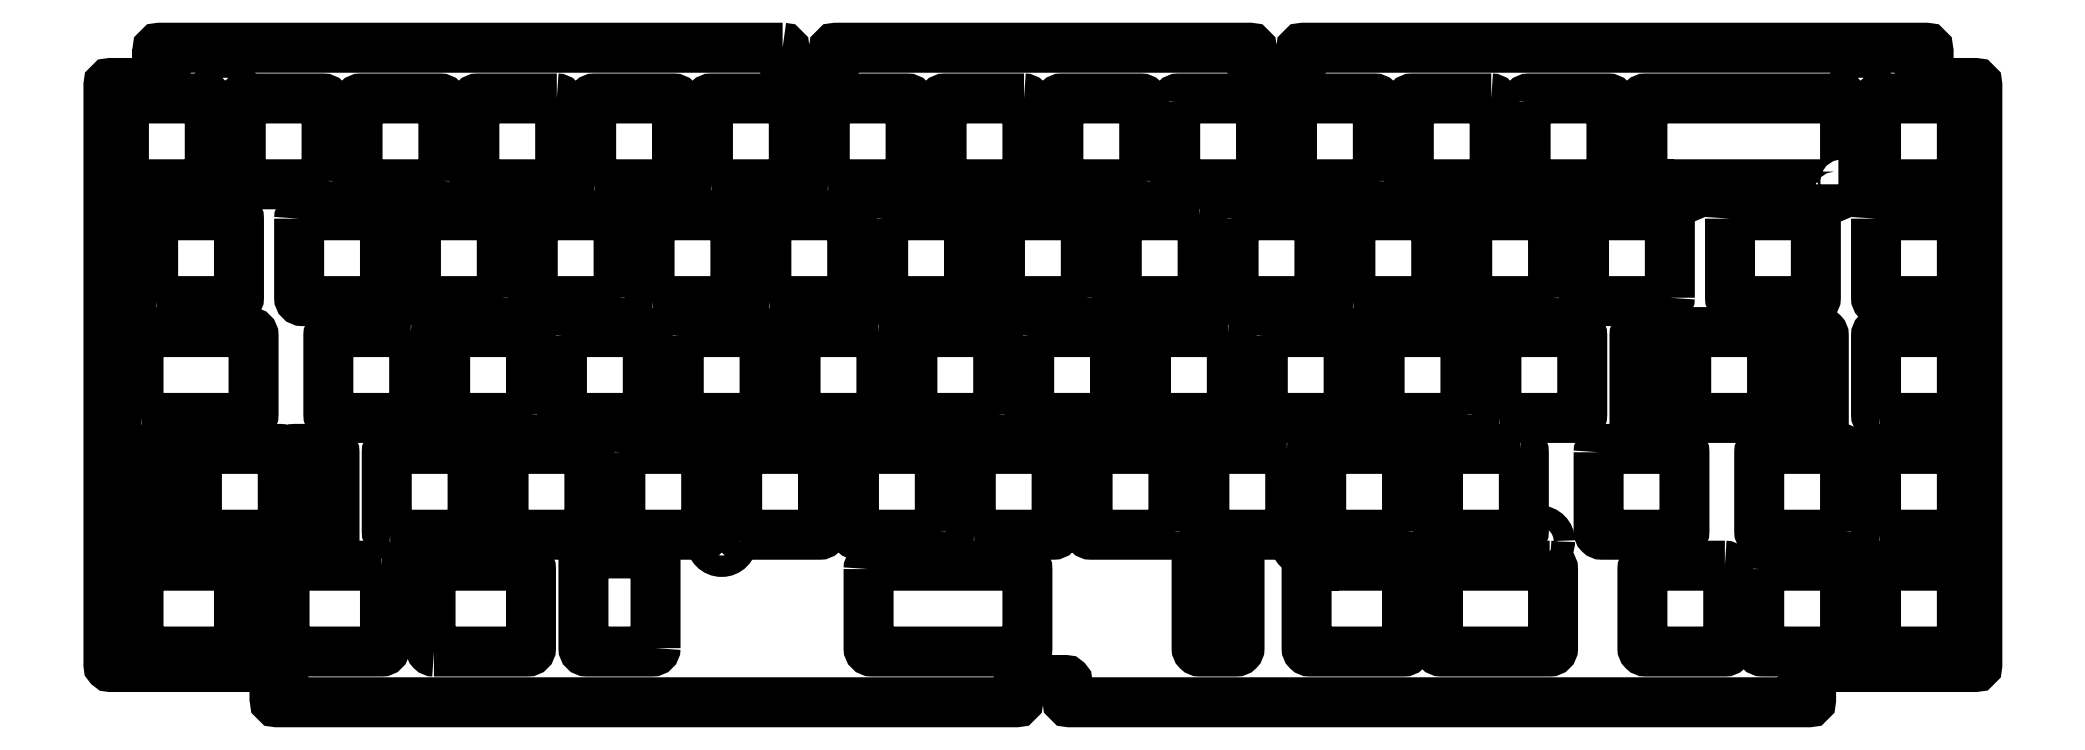
<metadata>
{"format":"dxf","ext":"dxf","renderer":"ezdxf+matplotlib","layout":"modelspace","background":"white","min_lineweight":24,"dpi":150}
</metadata>
<code>
0
SECTION
2
ENTITIES
0
CIRCLE
8
0
10
195.3
20
20.53
30
0
40
1.75
210
1.541e-33
220
-2.776e-17
230
1
0
CIRCLE
8
0
10
233.4
20
20.53
30
0
40
1.75
210
1.541e-33
220
-2.776e-17
230
1
0
CIRCLE
8
0
10
100
20
20.53
30
0
40
1.75
210
1.541e-33
220
-2.776e-17
230
1
0
CIRCLE
8
0
10
61.91
20
20.53
30
0
40
1.75
210
1.541e-33
220
-2.776e-17
230
1
0
LWPOLYLINE
8
0
90
56
70
1
43
0
10
109.9
20
101
42
-0.4142
10
110.3
20
100.7
10
110.3
20
97.81
42
0.4142
10
110.6
20
97.46
10
117.9
20
97.46
42
0.4142
10
118.3
20
97.81
10
118.3
20
100.7
42
-0.4142
10
118.6
20
101
10
186.2
20
101
42
-0.4142
10
186.5
20
100.7
10
186.5
20
97.81
42
0.4142
10
186.9
20
97.46
10
194.1
20
97.46
42
0.4142
10
194.5
20
97.81
10
194.5
20
100.7
42
-0.4142
10
194.8
20
101
10
296.4
20
101
42
-0.4142
10
296.8
20
100.7
10
296.8
20
100.1
42
1
10
296.8
20
96.91
10
296.8
20
95.6
42
0.4142
10
297.2
20
95.25
10
304.4
20
95.25
42
-0.4142
10
304.8
20
94.9
10
304.8
20
0.35
42
-0.4142
10
304.5
20
1.521e-13
10
278
20
1.389e-13
42
0.4142
10
277.7
20
-0.35
10
277.7
20
-1.662
42
1
10
277.7
20
-4.837
10
277.7
20
-5.4
42
-0.4142
10
277.3
20
-5.75
10
156.8
20
-5.75
42
-0.4142
10
156.4
20
-5.4
10
156.4
20
-2.469
42
0.4142
10
156.1
20
-2.119
10
148.8
20
-2.119
42
0.4142
10
148.4
20
-2.469
10
148.4
20
-5.4
42
-0.4142
10
148.1
20
-5.75
10
27.47
20
-5.75
42
-0.4142
10
27.12
20
-5.4
10
27.12
20
-4.837
42
1
10
27.12
20
-1.662
10
27.12
20
-0.35
42
0.4142
10
26.77
20
1.338e-14
10
0.35
20
-1.318e-15
42
-0.4142
10
-1.749e-16
20
0.35
10
-4.372e-14
20
94.9
42
-0.4142
10
0.35
20
95.25
10
7.65
20
95.25
42
0.4142
10
8
20
95.6
10
8
20
96.91
42
1
10
8
20
100.1
10
8
20
100.7
42
-0.4142
10
8.35
20
101
0
CIRCLE
8
0
10
19.05
20
93.77
30
0
40
1.75
210
-1.233e-32
220
-6.158e-48
230
1
0
CIRCLE
8
0
10
114.3
20
93.77
30
0
40
1.75
210
1.541e-33
220
-2.776e-17
230
1
0
CIRCLE
8
0
10
190.5
20
93.77
30
0
40
1.75
210
1.541e-33
220
-2.776e-17
230
1
0
CIRCLE
8
0
10
285.7
20
93.77
30
0
40
1.75
210
1.541e-33
220
-2.776e-17
230
1
0
LWPOLYLINE
8
0
90
8
70
1
43
0
10
2.525
20
92.18
10
2.525
20
79.28
42
0.4142
10
3.075
20
78.73
10
15.97
20
78.73
42
0.4142
10
16.52
20
79.28
10
16.52
20
92.18
42
0.4142
10
15.97
20
92.73
10
3.075
20
92.73
42
0.4142
0
LWPOLYLINE
8
0
90
8
70
1
43
0
10
7.837
20
59.68
42
-0.4142
10
7.287
20
60.23
10
7.287
20
73.13
42
-0.4142
10
7.837
20
73.68
10
20.74
20
73.68
42
-0.4142
10
21.29
20
73.13
10
21.29
20
60.23
42
-0.4142
10
20.74
20
59.68
0
LWPOLYLINE
8
0
90
8
70
1
43
0
10
145.1
20
41.18
10
145.1
20
54.08
42
0.4142
10
144.6
20
54.63
10
131.7
20
54.63
42
0.4142
10
131.1
20
54.08
10
131.1
20
41.18
42
0.4142
10
131.7
20
40.63
10
144.6
20
40.63
42
0.4142
0
LWPOLYLINE
8
0
90
8
70
1
43
0
10
254.7
20
60.23
42
-0.4142
10
254.1
20
59.68
10
241.2
20
59.68
42
-0.4142
10
240.6
20
60.23
10
240.6
20
73.13
42
-0.4142
10
241.2
20
73.68
10
254.1
20
73.68
42
-0.4142
10
254.7
20
73.13
0
LWPOLYLINE
8
0
90
8
70
1
43
0
10
30.42
20
19.58
42
-0.4142
10
29.87
20
20.13
10
29.87
20
35.03
42
-0.4142
10
30.42
20
35.58
10
36.32
20
35.58
42
-0.4142
10
36.87
20
35.03
10
36.87
20
20.13
42
-0.4142
10
36.32
20
19.58
0
LWPOLYLINE
8
0
90
8
70
1
43
0
10
301.7
20
16.53
10
288.8
20
16.53
42
0.4142
10
288.3
20
15.98
10
288.3
20
3.075
42
0.4142
10
288.8
20
2.525
10
301.7
20
2.525
42
0.4142
10
302.3
20
3.075
10
302.3
20
15.98
42
0.4142
0
LWPOLYLINE
8
0
90
8
70
1
43
0
10
174
20
92.18
10
174
20
79.28
42
0.4142
10
174.5
20
78.73
10
187.4
20
78.73
42
0.4142
10
188
20
79.28
10
188
20
92.18
42
0.4142
10
187.4
20
92.73
10
174.5
20
92.73
42
0.4142
0
LWPOLYLINE
8
0
90
8
70
1
43
0
10
49.31
20
54.63
10
36.41
20
54.63
42
0.4142
10
35.86
20
54.08
10
35.86
20
41.18
42
0.4142
10
36.41
20
40.63
10
49.31
20
40.63
42
0.4142
10
49.86
20
41.18
10
49.86
20
54.08
42
0.4142
0
LWPOLYLINE
8
0
90
8
70
1
43
0
10
73.96
20
54.08
42
-0.4142
10
74.51
20
54.63
10
87.41
20
54.63
42
-0.4142
10
87.96
20
54.08
10
87.96
20
41.18
42
-0.4142
10
87.41
20
40.63
10
74.51
20
40.63
42
-0.4142
10
73.96
20
41.18
0
LWPOLYLINE
8
0
90
8
70
1
43
0
10
272.8
20
54.08
10
272.8
20
39.18
42
0.4142
10
273.3
20
38.63
10
279.2
20
38.63
42
0.4142
10
279.8
20
39.18
10
279.8
20
54.08
42
0.4142
10
279.2
20
54.63
10
273.3
20
54.63
42
0.4142
0
LWPOLYLINE
8
0
90
8
70
1
43
0
10
93.01
20
54.08
42
-0.4142
10
93.56
20
54.63
10
106.5
20
54.63
42
-0.4142
10
107
20
54.08
10
107
20
41.18
42
-0.4142
10
106.5
20
40.63
10
93.56
20
40.63
42
-0.4142
10
93.01
20
41.18
0
LWPOLYLINE
8
0
90
8
70
1
43
0
10
73.12
20
92.73
42
-0.4142
10
73.67
20
92.18
10
73.67
20
79.28
42
-0.4142
10
73.12
20
78.73
10
60.22
20
78.73
42
-0.4142
10
59.67
20
79.28
10
59.67
20
92.18
42
-0.4142
10
60.22
20
92.73
0
LWPOLYLINE
8
0
90
8
70
1
43
0
10
88.8
20
59.68
10
101.7
20
59.68
42
0.4142
10
102.2
20
60.23
10
102.2
20
73.13
42
0.4142
10
101.7
20
73.68
10
88.8
20
73.68
42
0.4142
10
88.25
20
73.13
10
88.25
20
60.23
42
0.4142
0
LWPOLYLINE
8
0
90
8
70
1
43
0
10
107.8
20
59.68
10
120.8
20
59.68
42
0.4142
10
121.3
20
60.23
10
121.3
20
73.13
42
0.4142
10
120.8
20
73.68
10
107.8
20
73.68
42
0.4142
10
107.3
20
73.13
10
107.3
20
60.23
42
0.4142
0
LWPOLYLINE
8
0
90
8
70
1
43
0
10
117.4
20
78.73
10
130.3
20
78.73
42
0.4142
10
130.8
20
79.28
10
130.8
20
92.18
42
0.4142
10
130.3
20
92.73
10
117.4
20
92.73
42
0.4142
10
116.8
20
92.18
10
116.8
20
79.28
42
0.4142
0
LWPOLYLINE
8
0
90
8
70
1
43
0
10
230.3
20
35.58
42
-0.4142
10
230.8
20
35.03
10
230.8
20
22.13
42
-0.4142
10
230.3
20
21.58
10
217.4
20
21.58
42
-0.4142
10
216.8
20
22.13
10
216.8
20
35.03
42
-0.4142
10
217.4
20
35.58
0
LWPOLYLINE
8
0
90
8
70
1
43
0
10
182.7
20
54.63
42
-0.4142
10
183.2
20
54.08
10
183.2
20
41.18
42
-0.4142
10
182.7
20
40.63
10
169.8
20
40.63
42
-0.4142
10
169.2
20
41.18
10
169.2
20
54.08
42
-0.4142
10
169.8
20
54.63
0
LWPOLYLINE
8
0
90
8
70
1
43
0
10
125.5
20
54.63
42
-0.4142
10
126.1
20
54.08
10
126.1
20
41.18
42
-0.4142
10
125.5
20
40.63
10
112.6
20
40.63
42
-0.4142
10
112.1
20
41.18
10
112.1
20
54.08
42
-0.4142
10
112.6
20
54.63
0
LWPOLYLINE
8
0
90
8
70
1
43
0
10
221.3
20
41.18
42
-0.4142
10
220.8
20
40.63
10
207.9
20
40.63
42
-0.4142
10
207.3
20
41.18
10
207.3
20
54.08
42
-0.4142
10
207.9
20
54.63
10
220.8
20
54.63
42
-0.4142
10
221.3
20
54.08
0
LWPOLYLINE
8
0
90
8
70
1
43
0
10
135.6
20
22.13
10
135.6
20
35.03
42
0.4142
10
135
20
35.58
10
122.1
20
35.58
42
0.4142
10
121.6
20
35.03
10
121.6
20
22.13
42
0.4142
10
122.1
20
21.58
10
135
20
21.58
42
0.4142
0
LWPOLYLINE
8
0
90
8
70
1
43
0
10
225.5
20
92.73
10
212.6
20
92.73
42
0.4142
10
212.1
20
92.18
10
212.1
20
79.28
42
0.4142
10
212.6
20
78.73
10
225.5
20
78.73
42
0.4142
10
226.1
20
79.28
10
226.1
20
92.18
42
0.4142
0
LWPOLYLINE
8
0
90
8
70
1
43
0
10
188.3
20
54.08
10
188.3
20
41.18
42
0.4142
10
188.8
20
40.63
10
201.7
20
40.63
42
0.4142
10
202.3
20
41.18
10
202.3
20
54.08
42
0.4142
10
201.7
20
54.63
10
188.8
20
54.63
42
0.4142
0
LWPOLYLINE
8
0
90
8
70
1
43
0
10
89.22
20
3.075
10
89.22
20
17.98
42
0.4142
10
88.67
20
18.53
10
78.02
20
18.53
42
0.4142
10
77.47
20
17.98
10
77.47
20
3.075
42
0.4142
10
78.02
20
2.525
10
88.67
20
2.525
42
0.4142
0
LWPOLYLINE
8
0
90
8
70
1
43
0
10
173.7
20
22.13
10
173.7
20
35.03
42
0.4142
10
173.1
20
35.58
10
160.2
20
35.58
42
0.4142
10
159.7
20
35.03
10
159.7
20
22.13
42
0.4142
10
160.2
20
21.58
10
173.1
20
21.58
42
0.4142
0
LWPOLYLINE
8
0
90
8
70
1
43
0
10
257.3
20
54.08
10
257.3
20
41.18
42
0.4142
10
257.9
20
40.63
10
270.8
20
40.63
42
0.4142
10
271.3
20
41.18
10
271.3
20
54.08
42
0.4142
10
270.8
20
54.63
10
257.9
20
54.63
42
0.4142
0
LWPOLYLINE
8
0
90
8
70
1
43
0
10
141.2
20
21.58
42
-0.4142
10
140.6
20
22.13
10
140.6
20
35.03
42
-0.4142
10
141.2
20
35.58
10
154.1
20
35.58
42
-0.4142
10
154.6
20
35.03
10
154.6
20
22.13
42
-0.4142
10
154.1
20
21.58
0
LWPOLYLINE
8
0
90
8
70
1
43
0
10
192.2
20
35.58
10
179.3
20
35.58
42
0.4142
10
178.7
20
35.03
10
178.7
20
22.13
42
0.4142
10
179.3
20
21.58
10
192.2
20
21.58
42
0.4142
10
192.7
20
22.13
10
192.7
20
35.03
42
0.4142
0
LWPOLYLINE
8
0
90
8
70
1
43
0
10
45.94
20
21.58
42
-0.4142
10
45.39
20
22.13
10
45.39
20
35.03
42
-0.4142
10
45.94
20
35.58
10
58.84
20
35.58
42
-0.4142
10
59.39
20
35.03
10
59.39
20
22.13
42
-0.4142
10
58.84
20
21.58
0
LWPOLYLINE
8
0
90
8
70
1
43
0
10
231.1
20
92.18
42
-0.4142
10
231.7
20
92.73
10
244.6
20
92.73
42
-0.4142
10
245.1
20
92.18
10
245.1
20
79.28
42
-0.4142
10
244.6
20
78.73
10
231.7
20
78.73
42
-0.4142
10
231.1
20
79.28
0
LWPOLYLINE
8
0
90
8
70
1
43
0
10
183.5
20
73.13
42
-0.4142
10
184
20
73.68
10
196.9
20
73.68
42
-0.4142
10
197.5
20
73.13
10
197.5
20
60.23
42
-0.4142
10
196.9
20
59.68
10
184
20
59.68
42
-0.4142
10
183.5
20
60.23
0
LWPOLYLINE
8
0
90
8
70
1
43
0
10
68.91
20
41.18
42
-0.4142
10
68.36
20
40.63
10
55.46
20
40.63
42
-0.4142
10
54.91
20
41.18
10
54.91
20
54.08
42
-0.4142
10
55.46
20
54.63
10
68.36
20
54.63
42
-0.4142
10
68.91
20
54.08
0
LWPOLYLINE
8
0
90
8
70
1
43
0
10
288.3
20
73.13
42
-0.4142
10
288.8
20
73.68
10
301.7
20
73.68
42
-0.4142
10
302.3
20
73.13
10
302.3
20
60.23
42
-0.4142
10
301.7
20
59.68
10
288.8
20
59.68
42
-0.4142
10
288.3
20
60.23
0
LWPOLYLINE
8
0
90
8
70
1
43
0
10
211.8
20
22.13
42
-0.4142
10
211.2
20
21.58
10
198.3
20
21.58
42
-0.4142
10
197.8
20
22.13
10
197.8
20
35.03
42
-0.4142
10
198.3
20
35.58
10
211.2
20
35.58
42
-0.4142
10
211.8
20
35.03
0
LWPOLYLINE
8
0
90
8
70
1
43
0
10
150.2
20
54.08
42
-0.4142
10
150.7
20
54.63
10
163.6
20
54.63
42
-0.4142
10
164.2
20
54.08
10
164.2
20
41.18
42
-0.4142
10
163.6
20
40.63
10
150.7
20
40.63
42
-0.4142
10
150.2
20
41.18
0
LWPOLYLINE
8
0
90
8
70
1
43
0
10
159.4
20
60.23
42
-0.4142
10
158.9
20
59.68
10
146
20
59.68
42
-0.4142
10
145.4
20
60.23
10
145.4
20
73.13
42
-0.4142
10
146
20
73.68
10
158.9
20
73.68
42
-0.4142
10
159.4
20
73.13
0
LWPOLYLINE
8
0
90
8
70
1
43
0
10
31.1
20
73.13
42
-0.4142
10
31.65
20
73.68
10
44.55
20
73.68
42
-0.4142
10
45.1
20
73.13
10
45.1
20
60.23
42
-0.4142
10
44.55
20
59.68
10
31.65
20
59.68
42
-0.4142
10
31.1
20
60.23
0
LWPOLYLINE
8
0
90
8
70
1
43
0
10
5.456
20
40.63
42
-0.4142
10
4.906
20
41.18
10
4.906
20
54.08
42
-0.4142
10
5.456
20
54.63
10
23.12
20
54.63
42
-0.4142
10
23.67
20
54.08
10
23.67
20
41.18
42
-0.4142
10
23.12
20
40.63
0
LWPOLYLINE
8
0
90
8
70
1
43
0
10
207
20
79.28
10
207
20
92.18
42
0.4142
10
206.5
20
92.73
10
193.6
20
92.73
42
0.4142
10
193
20
92.18
10
193
20
79.28
42
0.4142
10
193.6
20
78.73
10
206.5
20
78.73
42
0.4142
0
LWPOLYLINE
8
0
90
20
70
1
43
0
10
282.1
20
78.73
10
282.7
20
78.73
42
0.4142
10
283.2
20
79.28
10
283.2
20
92.18
42
0.4142
10
282.7
20
92.73
10
250.7
20
92.73
42
0.4142
10
250.2
20
92.18
10
250.2
20
79.28
42
0.4142
10
250.7
20
78.73
10
251.3
20
78.73
10
251.3
20
77.28
42
0.4142
10
251.8
20
76.73
10
257.7
20
76.73
42
0.4142
10
258.3
20
77.28
10
258.3
20
78.73
10
275.1
20
78.73
10
275.1
20
77.28
42
0.4142
10
275.7
20
76.73
10
281.6
20
76.73
42
0.4142
10
282.1
20
77.28
0
LWPOLYLINE
8
0
90
8
70
1
43
0
10
283.2
20
22.13
42
-0.4142
10
282.7
20
21.58
10
269.8
20
21.58
42
-0.4142
10
269.2
20
22.13
10
269.2
20
35.03
42
-0.4142
10
269.8
20
35.58
10
282.7
20
35.58
42
-0.4142
10
283.2
20
35.03
0
LWPOLYLINE
8
0
90
8
70
1
43
0
10
21.29
20
3.075
10
21.29
20
15.98
42
0.4142
10
20.74
20
16.53
10
5.456
20
16.53
42
0.4142
10
4.906
20
15.98
10
4.906
20
3.075
42
0.4142
10
5.456
20
2.525
10
20.74
20
2.525
42
0.4142
0
LWPOLYLINE
8
0
90
8
70
1
43
0
10
183.9
20
18.53
10
178
20
18.53
42
0.4142
10
177.5
20
17.98
10
177.5
20
3.075
42
0.4142
10
178
20
2.525
10
183.9
20
2.525
42
0.4142
10
184.5
20
3.075
10
184.5
20
17.98
42
0.4142
0
LWPOLYLINE
8
0
90
8
70
1
43
0
10
53.08
20
2.525
42
-0.4142
10
52.53
20
3.075
10
52.53
20
15.98
42
-0.4142
10
53.08
20
16.53
10
68.36
20
16.53
42
-0.4142
10
68.91
20
15.98
10
68.91
20
3.075
42
-0.4142
10
68.36
20
2.525
0
LWPOLYLINE
8
0
90
8
70
1
43
0
10
288.8
20
40.63
10
301.7
20
40.63
42
0.4142
10
302.3
20
41.18
10
302.3
20
54.08
42
0.4142
10
301.7
20
54.63
10
288.8
20
54.63
42
0.4142
10
288.3
20
54.08
10
288.3
20
41.18
42
0.4142
0
LWPOLYLINE
8
0
90
8
70
1
43
0
10
255.9
20
39.18
10
255.9
20
54.08
42
0.4142
10
255.3
20
54.63
10
249.4
20
54.63
42
0.4142
10
248.9
20
54.08
10
248.9
20
39.18
42
0.4142
10
249.4
20
38.63
10
255.3
20
38.63
42
0.4142
0
LWPOLYLINE
8
0
90
8
70
1
43
0
10
64.99
20
21.58
10
77.89
20
21.58
42
0.4142
10
78.44
20
22.13
10
78.44
20
35.03
42
0.4142
10
77.89
20
35.58
10
64.99
20
35.58
42
0.4142
10
64.44
20
35.03
10
64.44
20
22.13
42
0.4142
0
LWPOLYLINE
8
0
90
8
70
1
43
0
10
168.9
20
79.28
10
168.9
20
92.18
42
0.4142
10
168.4
20
92.73
10
155.5
20
92.73
42
0.4142
10
154.9
20
92.18
10
154.9
20
79.28
42
0.4142
10
155.5
20
78.73
10
168.4
20
78.73
42
0.4142
0
LWPOLYLINE
8
0
90
8
70
1
43
0
10
288.8
20
21.58
42
-0.4142
10
288.3
20
22.13
10
288.3
20
35.03
42
-0.4142
10
288.8
20
35.58
10
301.7
20
35.58
42
-0.4142
10
302.3
20
35.03
10
302.3
20
22.13
42
-0.4142
10
301.7
20
21.58
0
LWPOLYLINE
8
0
90
8
70
1
43
0
10
83.49
20
35.03
10
83.49
20
22.13
42
0.4142
10
84.04
20
21.58
10
96.94
20
21.58
42
0.4142
10
97.49
20
22.13
10
97.49
20
35.03
42
0.4142
10
96.94
20
35.58
10
84.04
20
35.58
42
0.4142
0
LWPOLYLINE
8
0
90
8
70
1
43
0
10
226.9
20
40.63
42
-0.4142
10
226.4
20
41.18
10
226.4
20
54.08
42
-0.4142
10
226.9
20
54.63
10
239.8
20
54.63
42
-0.4142
10
240.4
20
54.08
10
240.4
20
41.18
42
-0.4142
10
239.8
20
40.63
0
LWPOLYLINE
8
0
90
8
70
1
43
0
10
124
20
15.98
10
124
20
3.075
42
0.4142
10
124.5
20
2.525
10
149.3
20
2.525
42
0.4142
10
149.9
20
3.075
10
149.9
20
15.98
42
0.4142
10
149.3
20
16.53
10
124.5
20
16.53
42
0.4142
0
LWPOLYLINE
8
0
90
8
70
1
43
0
10
35.57
20
79.28
42
-0.4142
10
35.02
20
78.73
10
22.12
20
78.73
42
-0.4142
10
21.57
20
79.28
10
21.57
20
92.18
42
-0.4142
10
22.12
20
92.73
10
35.02
20
92.73
42
-0.4142
10
35.57
20
92.18
0
LWPOLYLINE
8
0
90
8
70
1
43
0
10
14.43
20
35.03
10
14.43
20
22.13
42
0.4142
10
14.98
20
21.58
10
27.88
20
21.58
42
0.4142
10
28.43
20
22.13
10
28.43
20
35.03
42
0.4142
10
27.88
20
35.58
10
14.98
20
35.58
42
0.4142
0
LWPOLYLINE
8
0
90
8
70
1
43
0
10
149.3
20
92.73
10
136.4
20
92.73
42
0.4142
10
135.9
20
92.18
10
135.9
20
79.28
42
0.4142
10
136.4
20
78.73
10
149.3
20
78.73
42
0.4142
10
149.9
20
79.28
10
149.9
20
92.18
42
0.4142
0
LWPOLYLINE
8
0
90
8
70
1
43
0
10
83.2
20
60.23
10
83.2
20
73.13
42
0.4142
10
82.65
20
73.68
10
69.75
20
73.68
42
0.4142
10
69.2
20
73.13
10
69.2
20
60.23
42
0.4142
10
69.75
20
59.68
10
82.65
20
59.68
42
0.4142
0
LWPOLYLINE
8
0
90
8
70
1
43
0
10
235.1
20
16.53
10
217.4
20
16.53
42
0.4142
10
216.8
20
15.98
10
216.8
20
3.075
42
0.4142
10
217.4
20
2.525
10
235.1
20
2.525
42
0.4142
10
235.6
20
3.075
10
235.6
20
15.98
42
0.4142
0
LWPOLYLINE
8
0
90
8
70
1
43
0
10
79.27
20
78.73
10
92.17
20
78.73
42
0.4142
10
92.72
20
79.28
10
92.72
20
92.18
42
0.4142
10
92.17
20
92.73
10
79.27
20
92.73
42
0.4142
10
78.72
20
92.18
10
78.72
20
79.28
42
0.4142
0
LWPOLYLINE
8
0
90
8
70
1
43
0
10
235.6
20
60.23
10
235.6
20
73.13
42
0.4142
10
235.1
20
73.68
10
222.2
20
73.68
42
0.4142
10
221.6
20
73.13
10
221.6
20
60.23
42
0.4142
10
222.2
20
59.68
10
235
20
59.68
42
0.4142
0
LWPOLYLINE
8
0
90
8
70
1
43
0
10
269.2
20
15.98
10
269.2
20
3.075
42
0.4142
10
269.8
20
2.525
10
282.7
20
2.525
42
0.4142
10
283.2
20
3.075
10
283.2
20
15.98
42
0.4142
10
282.7
20
16.53
10
269.8
20
16.53
42
0.4142
0
LWPOLYLINE
8
0
90
14
70
1
43
0
10
196.5
20
17.98
42
-0.4142
10
197.1
20
18.53
10
203
20
18.53
42
-0.4142
10
203.5
20
17.98
10
203.5
20
16.53
10
211.2
20
16.53
42
-0.4142
10
211.8
20
15.98
10
211.8
20
3.075
42
-0.4142
10
211.2
20
2.525
10
196
20
2.525
42
-0.4142
10
195.4
20
3.075
10
195.4
20
15.98
42
-0.4142
10
196
20
16.53
10
196.5
20
16.53
0
LWPOLYLINE
8
0
90
8
70
1
43
0
10
126.3
20
73.13
10
126.3
20
60.23
42
0.4142
10
126.9
20
59.68
10
139.8
20
59.68
42
0.4142
10
140.4
20
60.23
10
140.3
20
73.13
42
0.4142
10
139.8
20
73.68
10
126.9
20
73.68
42
0.4142
0
LWPOLYLINE
8
0
90
8
70
1
43
0
10
264.5
20
73.13
42
-0.4142
10
265
20
73.68
10
277.9
20
73.68
42
-0.4142
10
278.5
20
73.13
10
278.5
20
60.23
42
-0.4142
10
277.9
20
59.68
10
265
20
59.68
42
-0.4142
10
264.5
20
60.23
0
LWPOLYLINE
8
0
90
8
70
1
43
0
10
54.62
20
79.28
10
54.62
20
92.18
42
0.4142
10
54.07
20
92.73
10
41.17
20
92.73
42
0.4142
10
40.62
20
92.18
10
40.62
20
79.28
42
0.4142
10
41.17
20
78.73
10
54.07
20
78.73
42
0.4142
0
LWPOLYLINE
8
0
90
8
70
1
43
0
10
203.1
20
59.68
10
216
20
59.68
42
0.4142
10
216.6
20
60.23
10
216.6
20
73.13
42
0.4142
10
216
20
73.68
10
203.1
20
73.68
42
0.4142
10
202.5
20
73.13
10
202.5
20
60.23
42
0.4142
0
LWPOLYLINE
8
0
90
8
70
1
43
0
10
301.7
20
92.73
42
-0.4142
10
302.3
20
92.18
10
302.3
20
79.28
42
-0.4142
10
301.7
20
78.73
10
288.8
20
78.73
42
-0.4142
10
288.3
20
79.28
10
288.3
20
92.18
42
-0.4142
10
288.8
20
92.73
0
LWPOLYLINE
8
0
90
8
70
1
43
0
10
177.9
20
73.68
10
165
20
73.68
42
0.4142
10
164.4
20
73.13
10
164.4
20
60.23
42
0.4142
10
165
20
59.68
10
177.9
20
59.68
42
0.4142
10
178.5
20
60.23
10
178.5
20
73.13
42
0.4142
0
LWPOLYLINE
8
0
90
8
70
1
43
0
10
98.32
20
78.73
42
-0.4142
10
97.77
20
79.28
10
97.77
20
92.18
42
-0.4142
10
98.32
20
92.73
10
111.2
20
92.73
42
-0.4142
10
111.8
20
92.18
10
111.8
20
79.28
42
-0.4142
10
111.2
20
78.73
0
LWPOLYLINE
8
0
90
8
70
1
43
0
10
103.1
20
21.58
42
-0.4142
10
102.5
20
22.13
10
102.5
20
35.03
42
-0.4142
10
103.1
20
35.58
10
116
20
35.58
42
-0.4142
10
116.5
20
35.03
10
116.5
20
22.13
42
-0.4142
10
116
20
21.58
0
LWPOLYLINE
8
0
90
8
70
1
43
0
10
263.6
20
16.53
42
-0.4142
10
264.2
20
15.98
10
264.2
20
3.075
42
-0.4142
10
263.6
20
2.525
10
250.7
20
2.525
42
-0.4142
10
250.2
20
3.075
10
250.2
20
15.98
42
-0.4142
10
250.7
20
16.53
0
LWPOLYLINE
8
0
90
8
70
1
43
0
10
44.55
20
16.53
10
29.27
20
16.53
42
0.4142
10
28.72
20
15.98
10
28.72
20
3.075
42
0.4142
10
29.27
20
2.525
10
44.55
20
2.525
42
0.4142
10
45.1
20
3.075
10
45.1
20
15.98
42
0.4142
0
LWPOLYLINE
8
0
90
8
70
1
43
0
10
12.44
20
35.58
42
-0.4142
10
12.99
20
35.03
10
12.99
20
20.13
42
-0.4142
10
12.44
20
19.58
10
6.543
20
19.58
42
-0.4142
10
5.993
20
20.13
10
5.993
20
35.03
42
-0.4142
10
6.543
20
35.58
0
LWPOLYLINE
8
0
90
8
70
1
43
0
10
243
20
35.03
42
-0.4142
10
243.6
20
35.58
10
256.5
20
35.58
42
-0.4142
10
257
20
35.03
10
257
20
22.13
42
-0.4142
10
256.5
20
21.58
10
243.6
20
21.58
42
-0.4142
10
243
20
22.13
0
LWPOLYLINE
8
0
90
8
70
1
43
0
10
64.15
20
60.23
42
-0.4142
10
63.6
20
59.68
10
50.7
20
59.68
42
-0.4142
10
50.15
20
60.23
10
50.15
20
73.13
42
-0.4142
10
50.7
20
73.68
10
63.6
20
73.68
42
-0.4142
10
64.15
20
73.13
0
ENDSEC
0
EOF

</code>
